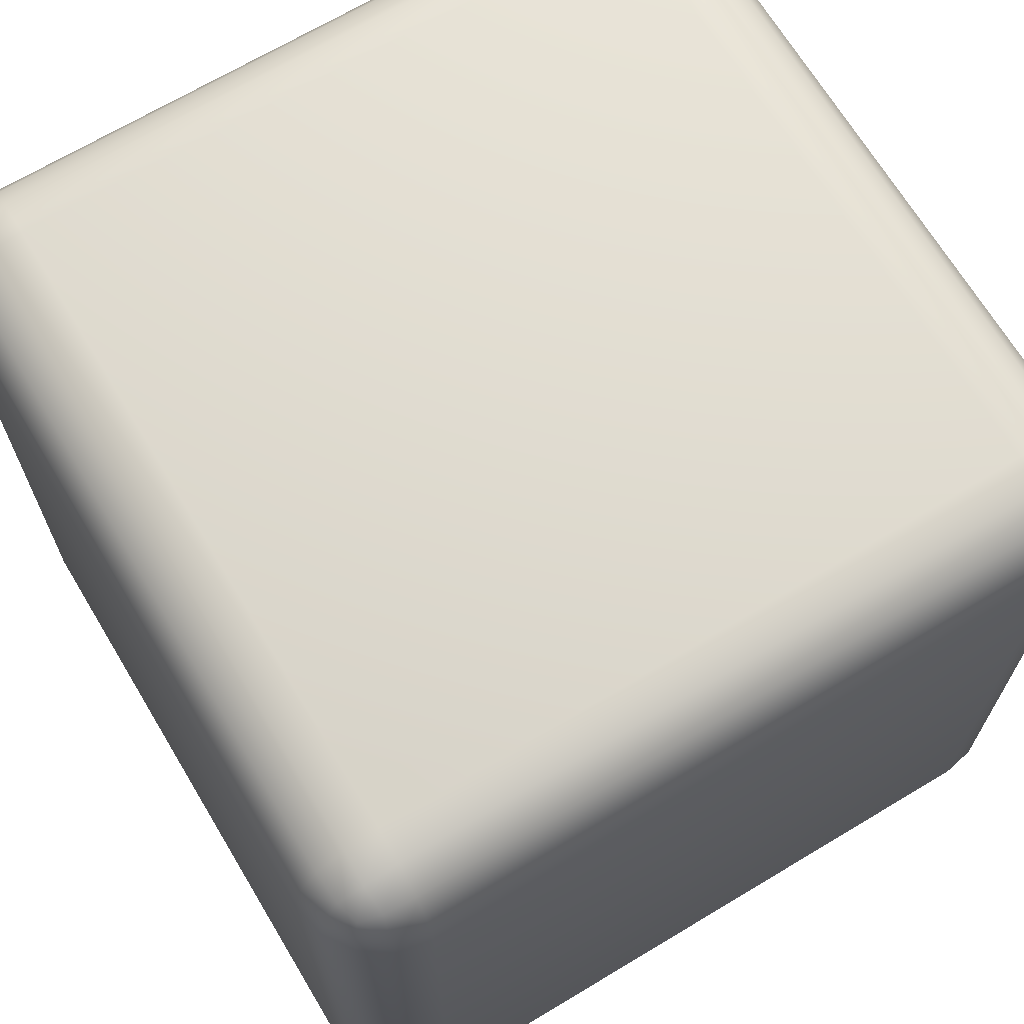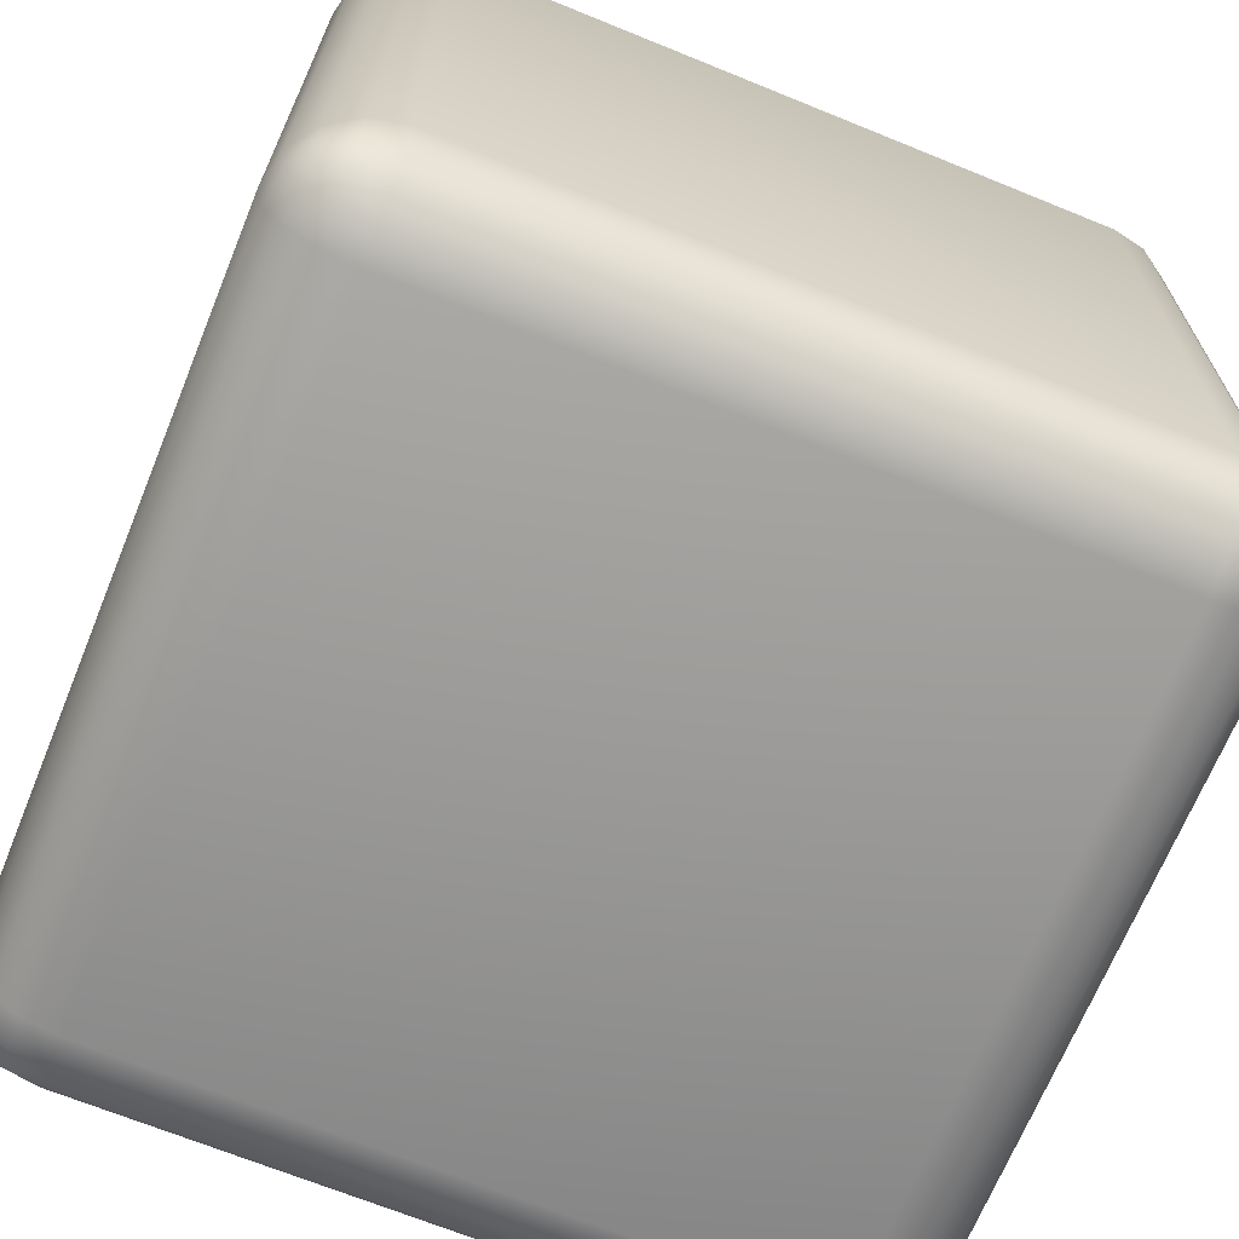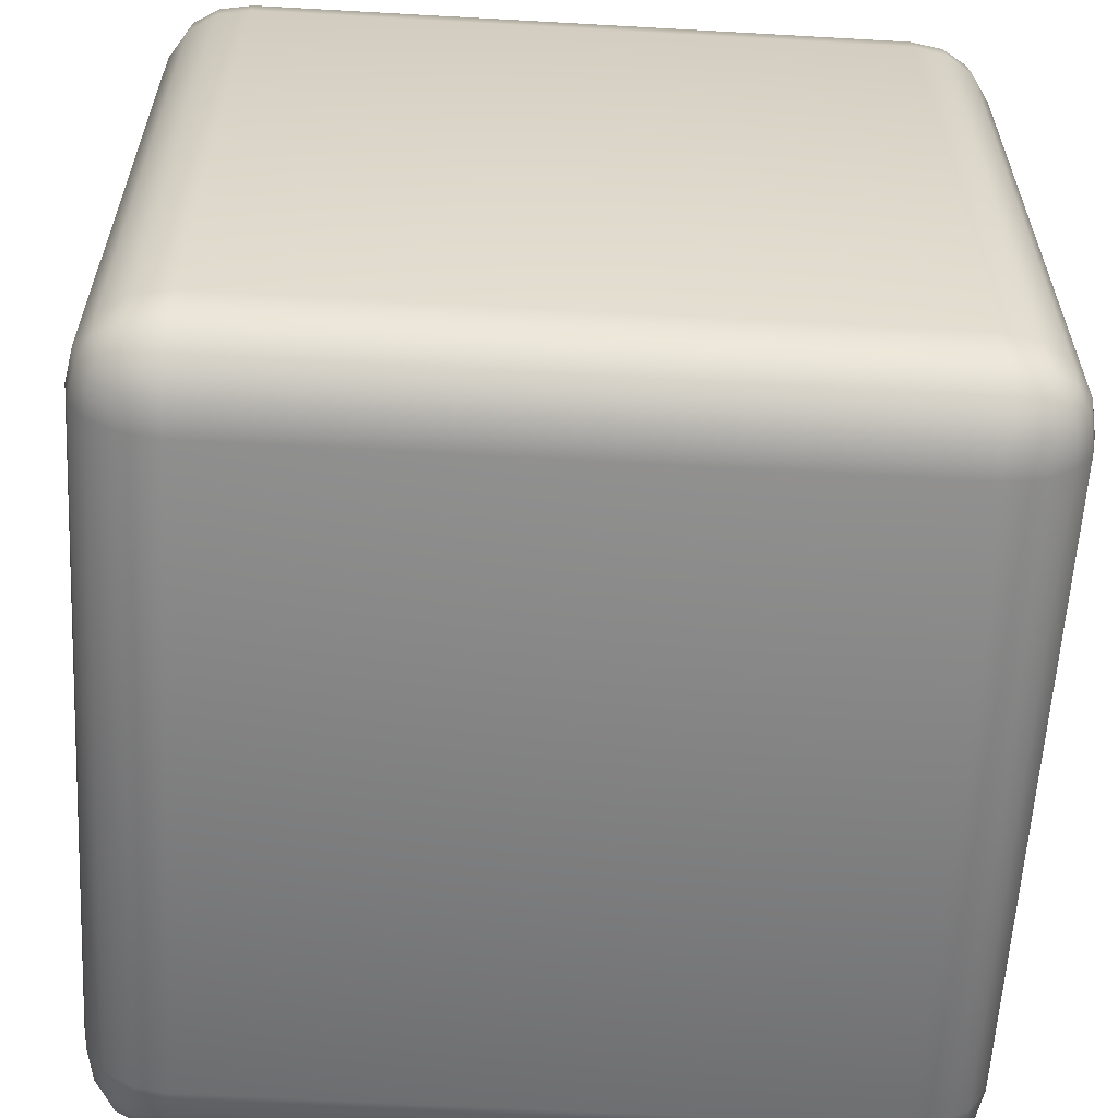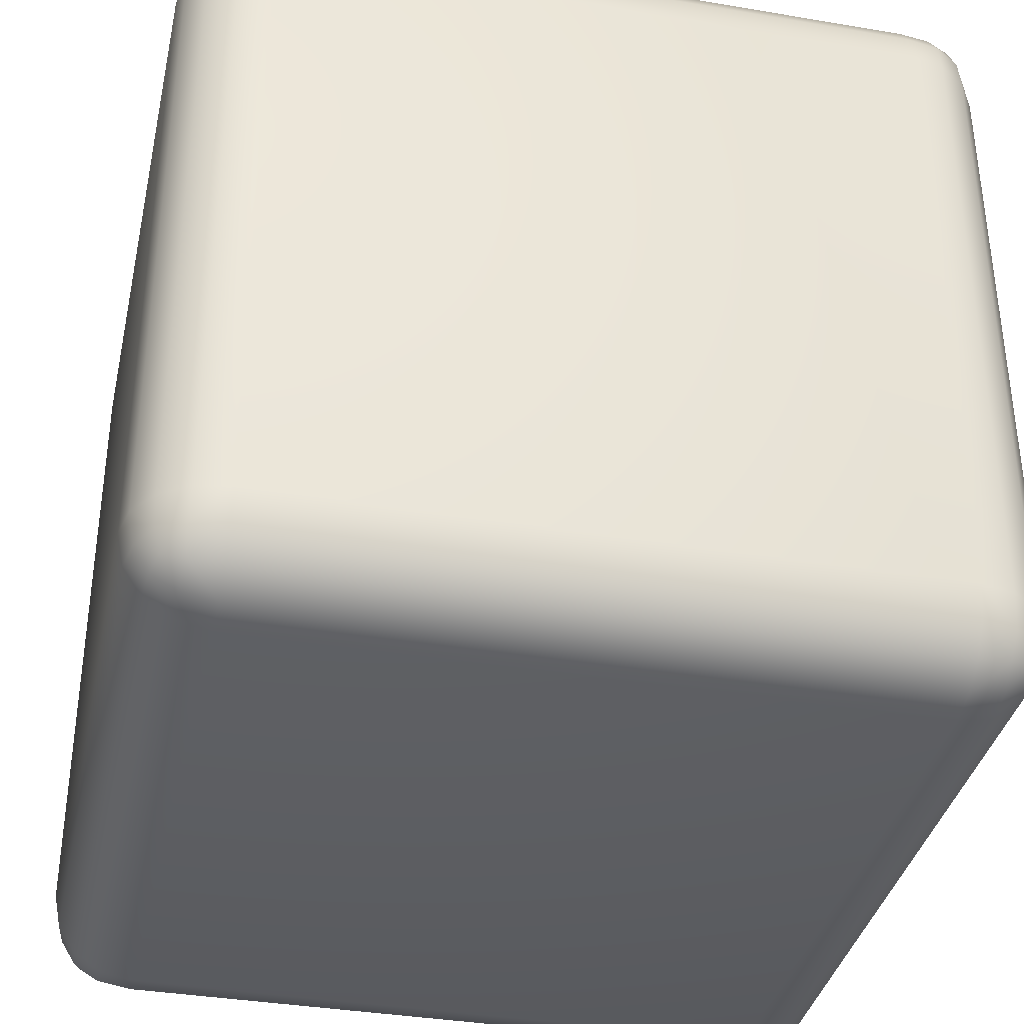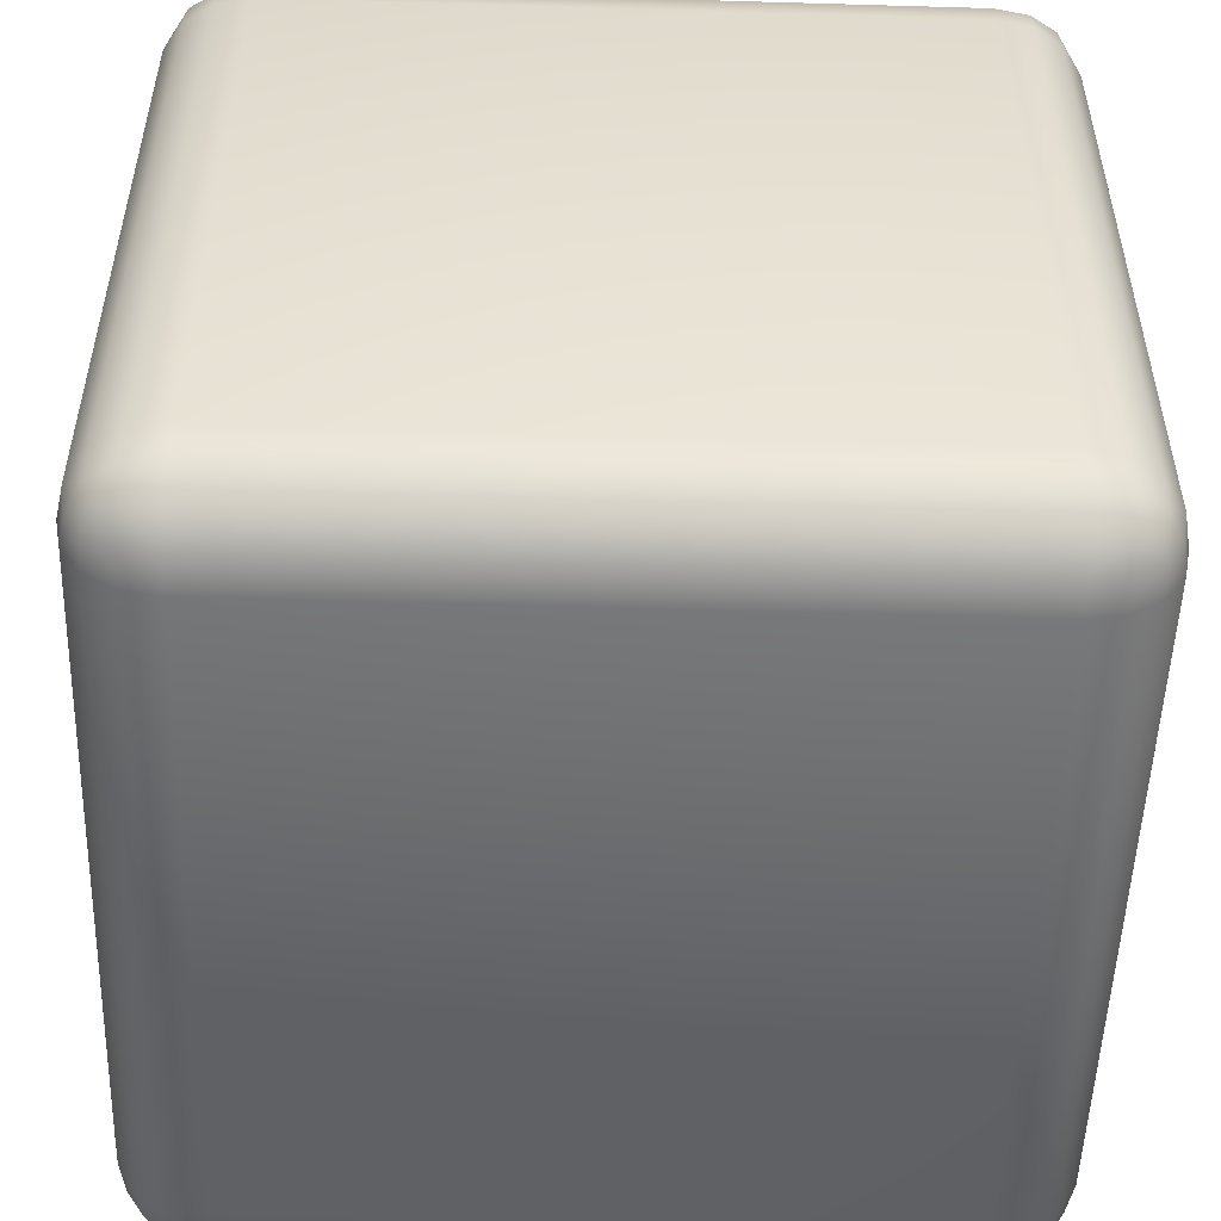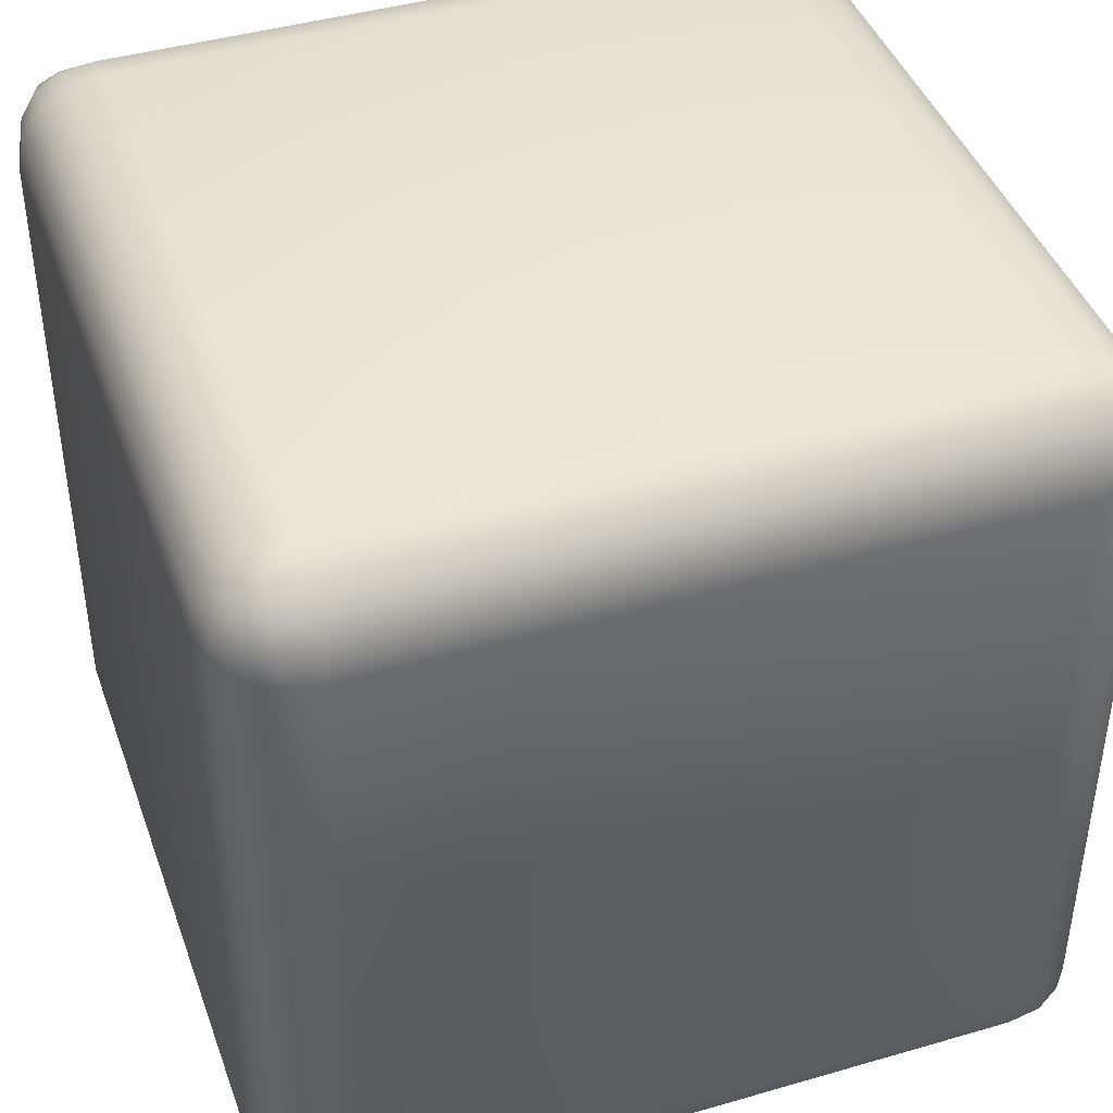
<metadata>
{"format":"obj","ext":"obj","renderer":"f3d","projection":"perspective","resolution":1024,"background":"white","views":[{"elev":68.4,"azim":59.0,"up":"+Y"},{"elev":-68.4,"azim":157.8,"up":"+Y"},{"elev":-60.1,"azim":176.7,"up":"+Y"},{"elev":-36.7,"azim":77.6,"up":"+Z"},{"elev":-51.9,"azim":-1.8,"up":"+Z"},{"elev":42.7,"azim":-19.1,"up":"+Z"}]}
</metadata>
<code>
o Dice
v -0.15 -0.19 -0.15
v -0.19 -0.15 -0.15
v -0.15 -0.15 -0.19
v -0.19 0.15 -0.15
v -0.15 0.19 -0.15
v -0.15 0.15 -0.19
v 0.15 0.19 -0.15
v 0.19 0.15 -0.15
v 0.15 0.15 -0.19
v 0.15 -0.15 -0.19
v 0.19 -0.15 -0.15
v 0.15 -0.19 -0.15
v -0.15 -0.19 0.15
v -0.15 -0.15 0.19
v -0.19 -0.15 0.15
v -0.15 0.15 0.19
v -0.15 0.19 0.15
v -0.19 0.15 0.15
v 0.15 0.15 0.19
v 0.19 0.15 0.15
v 0.15 0.19 0.15
v 0.15 -0.15 0.19
v 0.15 -0.19 0.15
v 0.19 -0.15 0.15
v -0.187 0.15 -0.1653
v -0.187 -0.15 -0.1653
v -0.1783 0.15 -0.1783
v -0.1783 -0.15 -0.1783
v -0.1653 0.15 -0.187
v -0.1653 -0.15 -0.187
v 0.1653 -0.15 0.187
v 0.1653 0.15 0.187
v 0.1783 -0.15 0.1783
v 0.1783 0.15 0.1783
v 0.187 -0.15 0.1653
v 0.187 0.15 0.1653
v -0.15 -0.1653 0.187
v 0.15 -0.1653 0.187
v -0.15 -0.1783 0.1783
v 0.15 -0.1783 0.1783
v -0.15 -0.187 0.1653
v 0.15 -0.187 0.1653
v 0.15 0.1653 0.187
v -0.15 0.1653 0.187
v 0.15 0.1783 0.1783
v -0.15 0.1783 0.1783
v 0.15 0.187 0.1653
v -0.15 0.187 0.1653
v 0.1653 -0.187 -0.15
v 0.1653 -0.187 0.15
v 0.1783 -0.1783 -0.15
v 0.1783 -0.1783 0.15
v 0.187 -0.1653 -0.15
v 0.187 -0.1653 0.15
v -0.1653 0.15 0.187
v -0.1653 -0.15 0.187
v -0.1783 0.15 0.1783
v -0.1783 -0.15 0.1783
v -0.187 0.15 0.1653
v -0.187 -0.15 0.1653
v 0.187 0.1653 -0.15
v 0.187 0.1653 0.15
v 0.1783 0.1783 -0.15
v 0.1783 0.1783 0.15
v 0.1653 0.187 -0.15
v 0.1653 0.187 0.15
v -0.187 0.1653 0.15
v -0.187 0.1653 -0.15
v -0.1783 0.1783 0.15
v -0.1783 0.1783 -0.15
v -0.1653 0.187 0.15
v -0.1653 0.187 -0.15
v 0.187 -0.15 -0.1653
v 0.187 0.15 -0.1653
v 0.1783 -0.15 -0.1783
v 0.1783 0.15 -0.1783
v 0.1653 -0.15 -0.187
v 0.1653 0.15 -0.187
v -0.1653 -0.187 0.15
v -0.1653 -0.187 -0.15
v -0.1783 -0.1783 0.15
v -0.1783 -0.1783 -0.15
v -0.187 -0.1653 0.15
v -0.187 -0.1653 -0.15
v -0.15 -0.187 -0.1653
v 0.15 -0.187 -0.1653
v -0.15 -0.1783 -0.1783
v 0.15 -0.1783 -0.1783
v -0.15 -0.1653 -0.187
v 0.15 -0.1653 -0.187
v 0.15 0.187 -0.1653
v -0.15 0.187 -0.1653
v 0.15 0.1783 -0.1783
v -0.15 0.1783 -0.1783
v 0.15 0.1653 -0.187
v -0.15 0.1653 -0.187
v -0.1744 -0.1744 -0.1744
v -0.1644 -0.1773 -0.1773
v -0.1656 -0.1842 -0.1656
v -0.1773 -0.1773 -0.1644
v -0.1842 -0.1656 -0.1656
v -0.1773 -0.1644 -0.1773
v -0.1656 -0.1656 -0.1842
v -0.1744 0.1744 -0.1744
v -0.1773 0.1644 -0.1773
v -0.1842 0.1656 -0.1656
v -0.1773 0.1773 -0.1644
v -0.1656 0.1842 -0.1656
v -0.1644 0.1773 -0.1773
v -0.1656 0.1656 -0.1842
v 0.1744 0.1744 -0.1744
v 0.1644 0.1773 -0.1773
v 0.1656 0.1842 -0.1656
v 0.1773 0.1773 -0.1644
v 0.1842 0.1656 -0.1656
v 0.1773 0.1644 -0.1773
v 0.1656 0.1656 -0.1842
v 0.1744 -0.1744 -0.1744
v 0.1644 -0.1773 -0.1773
v 0.1656 -0.1656 -0.1842
v 0.1773 -0.1644 -0.1773
v 0.1842 -0.1656 -0.1656
v 0.1773 -0.1773 -0.1644
v 0.1656 -0.1842 -0.1656
v -0.1744 -0.1744 0.1744
v -0.1773 -0.1773 0.1644
v -0.1656 -0.1842 0.1656
v -0.1644 -0.1773 0.1773
v -0.1656 -0.1656 0.1842
v -0.1773 -0.1644 0.1773
v -0.1842 -0.1656 0.1656
v -0.1744 0.1744 0.1744
v -0.1773 0.1644 0.1773
v -0.1656 0.1656 0.1842
v -0.1644 0.1773 0.1773
v -0.1656 0.1842 0.1656
v -0.1773 0.1773 0.1644
v -0.1842 0.1656 0.1656
v 0.1744 0.1744 0.1744
v 0.1644 0.1773 0.1773
v 0.1656 0.1656 0.1842
v 0.1773 0.1644 0.1773
v 0.1842 0.1656 0.1656
v 0.1773 0.1773 0.1644
v 0.1656 0.1842 0.1656
v 0.1744 -0.1744 0.1744
v 0.1773 -0.1644 0.1773
v 0.1656 -0.1656 0.1842
v 0.1644 -0.1773 0.1773
v 0.1656 -0.1842 0.1656
v 0.1773 -0.1773 0.1644
v 0.1842 -0.1656 0.1656
g Default
f 2 4 25 26
f 26 25 27 28
f 28 27 29 30
f 30 29 6 3
f 19 22 31 32
f 32 31 33 34
f 34 33 35 36
f 36 35 24 20
f 22 14 37 38
f 38 37 39 40
f 40 39 41 42
f 42 41 13 23
f 16 19 43 44
f 44 43 45 46
f 46 45 47 48
f 48 47 21 17
f 23 12 49 50
f 50 49 51 52
f 52 51 53 54
f 54 53 11 24
f 14 16 55 56
f 56 55 57 58
f 58 57 59 60
f 60 59 18 15
f 20 8 61 62
f 62 61 63 64
f 64 63 65 66
f 66 65 7 21
f 4 18 67 68
f 68 67 69 70
f 70 69 71 72
f 72 71 17 5
f 8 11 73 74
f 74 73 75 76
f 76 75 77 78
f 78 77 10 9
f 1 13 79 80
f 80 79 81 82
f 82 81 83 84
f 84 83 15 2
f 12 1 85 86
f 86 85 87 88
f 88 87 89 90
f 90 89 3 10
f 5 7 91 92
f 92 91 93 94
f 94 93 95 96
f 96 95 9 6
f 1 80 99 85
f 85 99 98 87
f 80 82 100 99
f 99 100 97 98
f 2 26 101 84
f 84 101 100 82
f 26 28 102 101
f 101 102 97 100
f 3 89 103 30
f 30 103 102 28
f 89 87 98 103
f 103 98 97 102
f 4 68 106 25
f 25 106 105 27
f 68 70 107 106
f 106 107 104 105
f 5 92 108 72
f 72 108 107 70
f 92 94 109 108
f 108 109 104 107
f 6 29 110 96
f 96 110 109 94
f 29 27 105 110
f 110 105 104 109
f 7 65 113 91
f 91 113 112 93
f 65 63 114 113
f 113 114 111 112
f 8 74 115 61
f 61 115 114 63
f 74 76 116 115
f 115 116 111 114
f 9 95 117 78
f 78 117 116 76
f 95 93 112 117
f 117 112 111 116
f 10 77 120 90
f 90 120 119 88
f 77 75 121 120
f 120 121 118 119
f 11 53 122 73
f 73 122 121 75
f 53 51 123 122
f 122 123 118 121
f 12 86 124 49
f 49 124 123 51
f 86 88 119 124
f 124 119 118 123
f 13 41 127 79
f 79 127 126 81
f 41 39 128 127
f 127 128 125 126
f 14 56 129 37
f 37 129 128 39
f 56 58 130 129
f 129 130 125 128
f 15 83 131 60
f 60 131 130 58
f 83 81 126 131
f 131 126 125 130
f 16 44 134 55
f 55 134 133 57
f 44 46 135 134
f 134 135 132 133
f 17 71 136 48
f 48 136 135 46
f 71 69 137 136
f 136 137 132 135
f 18 59 138 67
f 67 138 137 69
f 59 57 133 138
f 138 133 132 137
f 19 32 141 43
f 43 141 140 45
f 32 34 142 141
f 141 142 139 140
f 20 62 143 36
f 36 143 142 34
f 62 64 144 143
f 143 144 139 142
f 21 47 145 66
f 66 145 144 64
f 47 45 140 145
f 145 140 139 144
f 22 38 148 31
f 31 148 147 33
f 38 40 149 148
f 148 149 146 147
f 23 50 150 42
f 42 150 149 40
f 50 52 151 150
f 150 151 146 149
f 24 35 152 54
f 54 152 151 52
f 35 33 147 152
f 152 147 146 151
f 6 9 10 3
f 18 4 2 15
f 21 7 5 17
f 24 11 8 20
f 13 1 12 23
f 22 19 16 14

</code>
